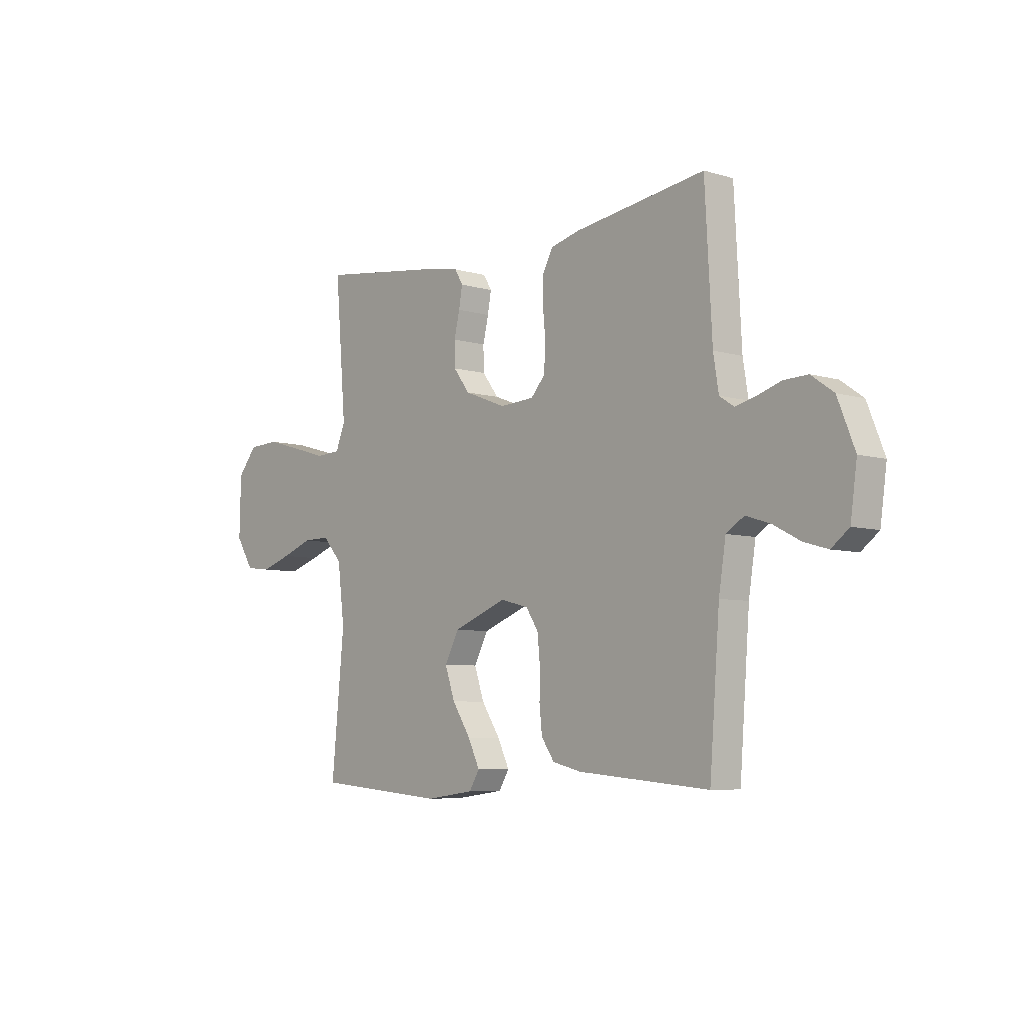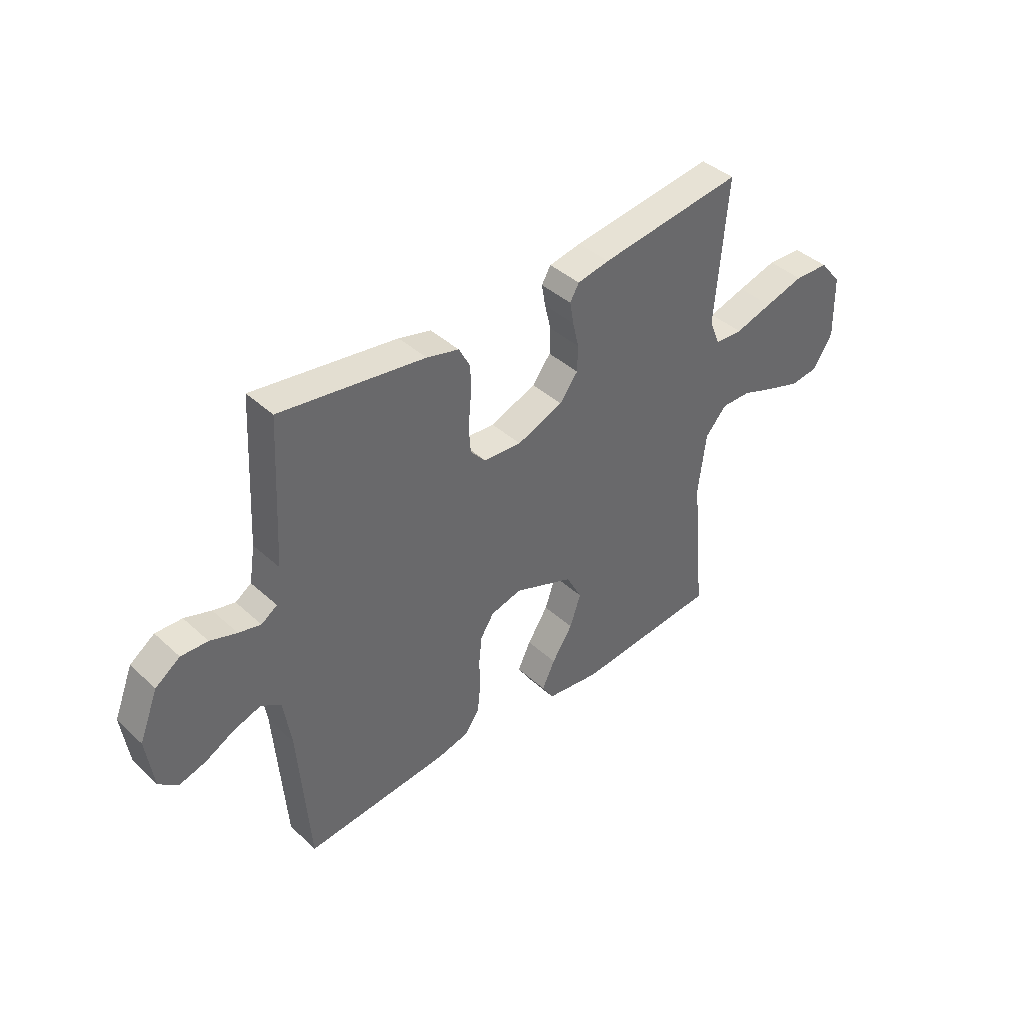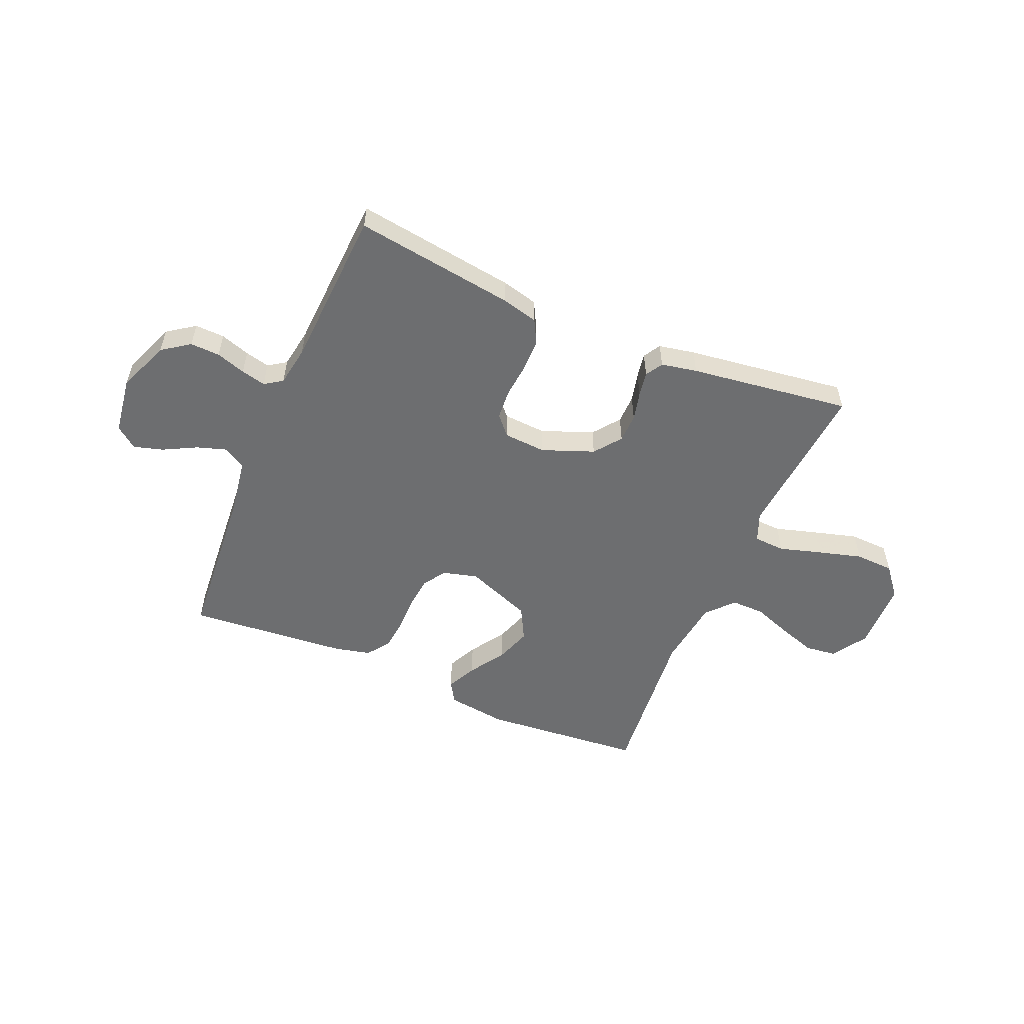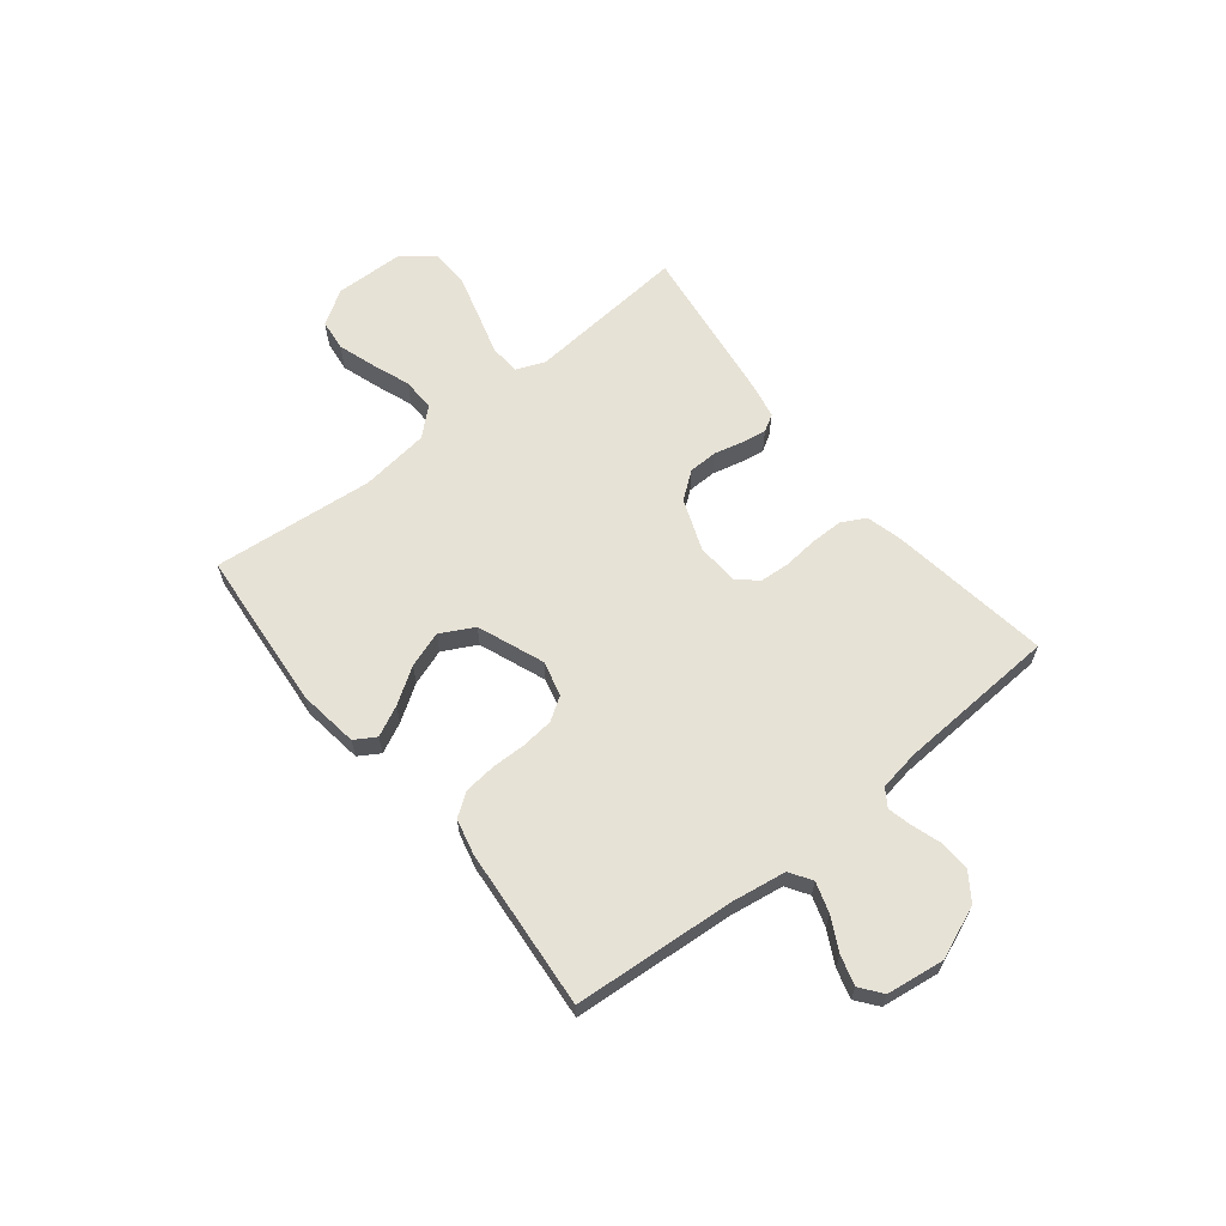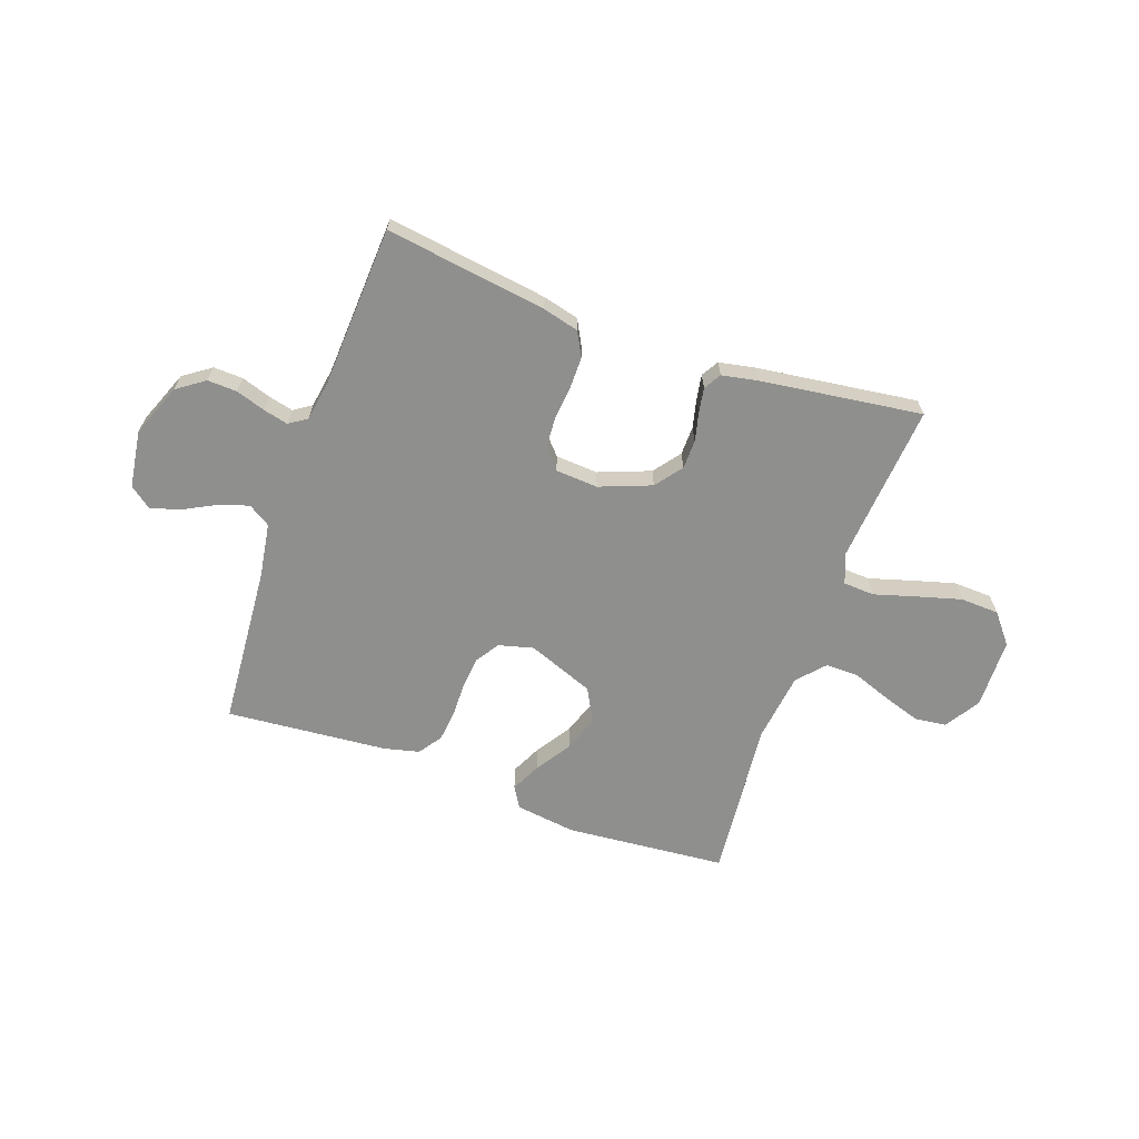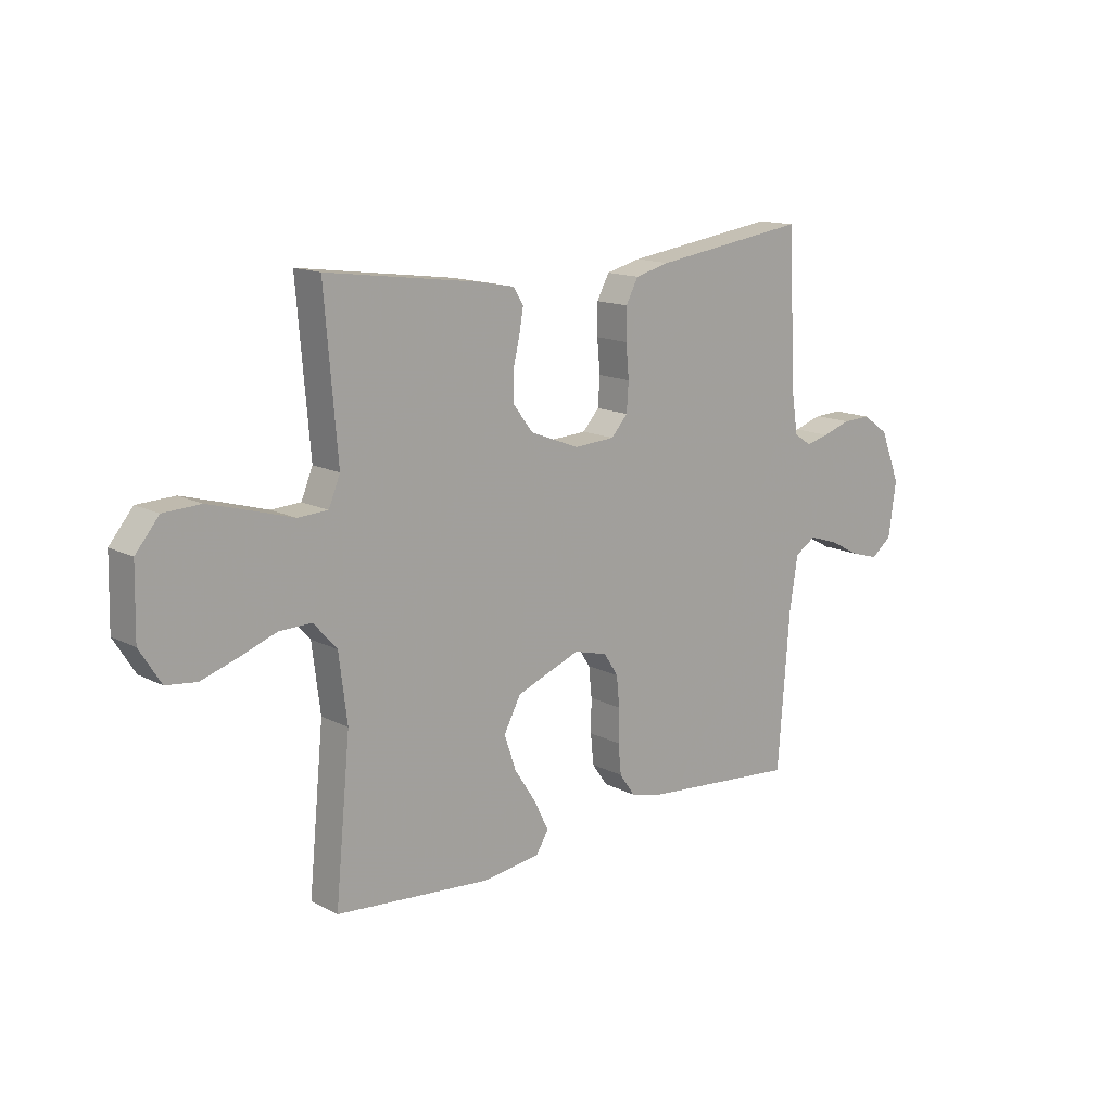
<metadata>
{"format":"obj","ext":"obj","renderer":"f3d","projection":"perspective","resolution":1024,"background":"white","views":[{"elev":-6.5,"azim":-131.2,"up":"+Z"},{"elev":40.8,"azim":-42.1,"up":"+Z"},{"elev":-54.2,"azim":-23.1,"up":"+Y"},{"elev":63.3,"azim":-128.7,"up":"+Y"},{"elev":-65.2,"azim":-19.6,"up":"+Y"},{"elev":14.3,"azim":138.4,"up":"+Z"}]}
</metadata>
<code>
v 0.5 0.07 -0.5
v 0.2 0.07 -0.526
v 0.088 0.07 -0.511
v 0.064 0.07 -0.472
v 0.091 0.07 -0.416
v 0.134 0.07 -0.35
v 0.157 0.07 -0.283
v 0.124 0.07 -0.221
v 0 0.07 -0.173
v -0.065 0.07 -0.19
v -0.093 0.07 -0.233
v -0.099 0.07 -0.292
v -0.098 0.07 -0.356
v -0.104 0.07 -0.415
v -0.134 0.07 -0.458
v -0.2 0.07 -0.474
v -0.5 0.07 -0.5
v -0.523 0.07 -0.2
v -0.539 0.07 -0.098
v -0.58 0.07 -0.072
v -0.636 0.07 -0.09
v -0.697 0.07 -0.122
v -0.752 0.07 -0.138
v -0.792 0.07 -0.107
v -0.807 0.07 0
v -0.768 0.07 0.098
v -0.717 0.07 0.134
v -0.662 0.07 0.132
v -0.607 0.07 0.114
v -0.561 0.07 0.103
v -0.528 0.07 0.125
v -0.516 0.07 0.2
v -0.5 0.07 0.5
v -0.2 0.07 0.457
v -0.133 0.07 0.44
v -0.109 0.07 0.395
v -0.109 0.07 0.335
v -0.115 0.07 0.271
v -0.111 0.07 0.215
v -0.079 0.07 0.179
v 0 0.07 0.174
v 0.096 0.07 0.211
v 0.134 0.07 0.261
v 0.135 0.07 0.315
v 0.122 0.07 0.369
v 0.114 0.07 0.415
v 0.133 0.07 0.447
v 0.2 0.07 0.46
v 0.5 0.07 0.5
v 0.475 0.07 0.2
v 0.497 0.07 0.146
v 0.555 0.07 0.143
v 0.633 0.07 0.166
v 0.715 0.07 0.189
v 0.787 0.07 0.186
v 0.832 0.07 0.131
v 0.835 0.07 0
v 0.794 0.07 -0.065
v 0.735 0.07 -0.072
v 0.665 0.07 -0.049
v 0.594 0.07 -0.023
v 0.532 0.07 -0.022
v 0.487 0.07 -0.072
v 0.471 0.07 -0.2
v 0.5 0 -0.5
v 0.2 0 -0.526
v 0.088 0 -0.511
v 0.064 0 -0.472
v 0.091 0 -0.416
v 0.134 0 -0.35
v 0.157 0 -0.283
v 0.124 0 -0.221
v 0 0 -0.173
v -0.065 0 -0.19
v -0.093 0 -0.233
v -0.099 0 -0.292
v -0.098 0 -0.356
v -0.104 0 -0.415
v -0.134 0 -0.458
v -0.2 0 -0.474
v -0.5 0 -0.5
v -0.523 0 -0.2
v -0.539 0 -0.098
v -0.58 0 -0.072
v -0.636 0 -0.09
v -0.697 0 -0.122
v -0.752 0 -0.138
v -0.792 0 -0.107
v -0.807 0 0
v -0.768 0 0.098
v -0.717 0 0.134
v -0.662 0 0.132
v -0.607 0 0.114
v -0.561 0 0.103
v -0.528 0 0.125
v -0.516 0 0.2
v -0.5 0 0.5
v -0.2 0 0.457
v -0.133 0 0.44
v -0.109 0 0.395
v -0.109 0 0.335
v -0.115 0 0.271
v -0.111 0 0.215
v -0.079 0 0.179
v 0 0 0.174
v 0.096 0 0.211
v 0.134 0 0.261
v 0.135 0 0.315
v 0.122 0 0.369
v 0.114 0 0.415
v 0.133 0 0.447
v 0.2 0 0.46
v 0.5 0 0.5
v 0.475 0 0.2
v 0.497 0 0.146
v 0.555 0 0.143
v 0.633 0 0.166
v 0.715 0 0.189
v 0.787 0 0.186
v 0.832 0 0.131
v 0.835 0 0
v 0.794 0 -0.065
v 0.735 0 -0.072
v 0.665 0 -0.049
v 0.594 0 -0.023
v 0.532 0 -0.022
v 0.487 0 -0.072
v 0.471 0 -0.2
f 59 60 61
f 58 59 61
f 57 58 61
f 56 57 61
f 55 56 61
f 54 55 61
f 53 54 61
f 52 53 61
f 51 52 61 62
f 50 51 62 63
f 48 49 50
f 47 48 50
f 46 47 50
f 45 46 50
f 44 45 50
f 50 63 64
f 44 50 64
f 43 44 64
f 36 37 38
f 35 36 38
f 34 35 38
f 33 34 38
f 32 33 38
f 31 32 38 39
f 30 31 39 40
f 27 28 29
f 26 27 29
f 25 26 29
f 24 25 29
f 23 24 29
f 22 23 29
f 21 22 29
f 20 21 29 30
f 30 40 41
f 20 30 41
f 19 20 41
f 16 17 18
f 15 16 18
f 14 15 18
f 13 14 18
f 12 13 18
f 11 12 18 19
f 4 5 6
f 3 4 6
f 2 3 6
f 1 2 6
f 64 1 6
f 64 6 7
f 64 7 8
f 43 64 8
f 42 43 8
f 19 41 42
f 11 19 42
f 10 11 42
f 9 10 42
f 8 9 42
f 125 124 123
f 125 123 122
f 125 122 121
f 125 121 120
f 125 120 119
f 125 119 118
f 125 118 117
f 125 117 116
f 126 125 116 115
f 127 126 115 114
f 114 113 112
f 114 112 111
f 114 111 110
f 114 110 109
f 114 109 108
f 128 127 114
f 128 114 108
f 128 108 107
f 102 101 100
f 102 100 99
f 102 99 98
f 102 98 97
f 102 97 96
f 103 102 96 95
f 104 103 95 94
f 93 92 91
f 93 91 90
f 93 90 89
f 93 89 88
f 93 88 87
f 93 87 86
f 93 86 85
f 94 93 85 84
f 105 104 94
f 105 94 84
f 105 84 83
f 82 81 80
f 82 80 79
f 82 79 78
f 82 78 77
f 82 77 76
f 83 82 76 75
f 70 69 68
f 70 68 67
f 70 67 66
f 70 66 65
f 70 65 128
f 71 70 128
f 72 71 128
f 72 128 107
f 72 107 106
f 106 105 83
f 106 83 75
f 106 75 74
f 106 74 73
f 106 73 72
f 1 65 66 2
f 2 66 67 3
f 3 67 68 4
f 4 68 69 5
f 5 69 70 6
f 6 70 71 7
f 7 71 72 8
f 8 72 73 9
f 9 73 74 10
f 10 74 75 11
f 11 75 76 12
f 12 76 77 13
f 13 77 78 14
f 14 78 79 15
f 15 79 80 16
f 16 80 81 17
f 17 81 82 18
f 18 82 83 19
f 19 83 84 20
f 20 84 85 21
f 21 85 86 22
f 22 86 87 23
f 23 87 88 24
f 24 88 89 25
f 25 89 90 26
f 26 90 91 27
f 27 91 92 28
f 28 92 93 29
f 29 93 94 30
f 30 94 95 31
f 31 95 96 32
f 32 96 97 33
f 33 97 98 34
f 34 98 99 35
f 35 99 100 36
f 36 100 101 37
f 37 101 102 38
f 38 102 103 39
f 39 103 104 40
f 40 104 105 41
f 41 105 106 42
f 42 106 107 43
f 43 107 108 44
f 44 108 109 45
f 45 109 110 46
f 46 110 111 47
f 47 111 112 48
f 48 112 113 49
f 49 113 114 50
f 50 114 115 51
f 51 115 116 52
f 52 116 117 53
f 53 117 118 54
f 54 118 119 55
f 55 119 120 56
f 56 120 121 57
f 57 121 122 58
f 58 122 123 59
f 59 123 124 60
f 60 124 125 61
f 61 125 126 62
f 62 126 127 63
f 63 127 128 64
f 64 128 65 1

</code>
